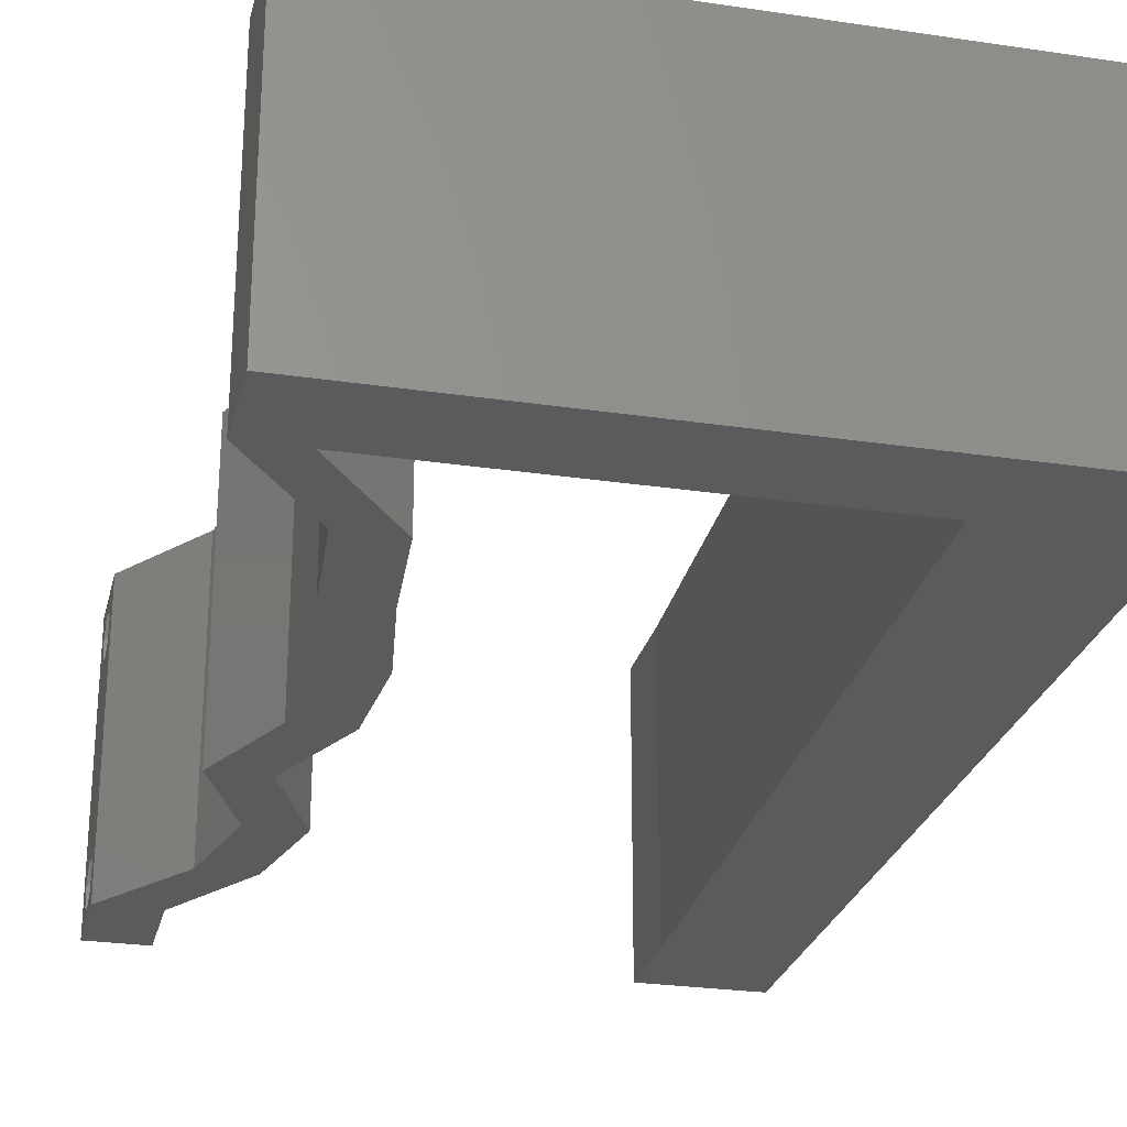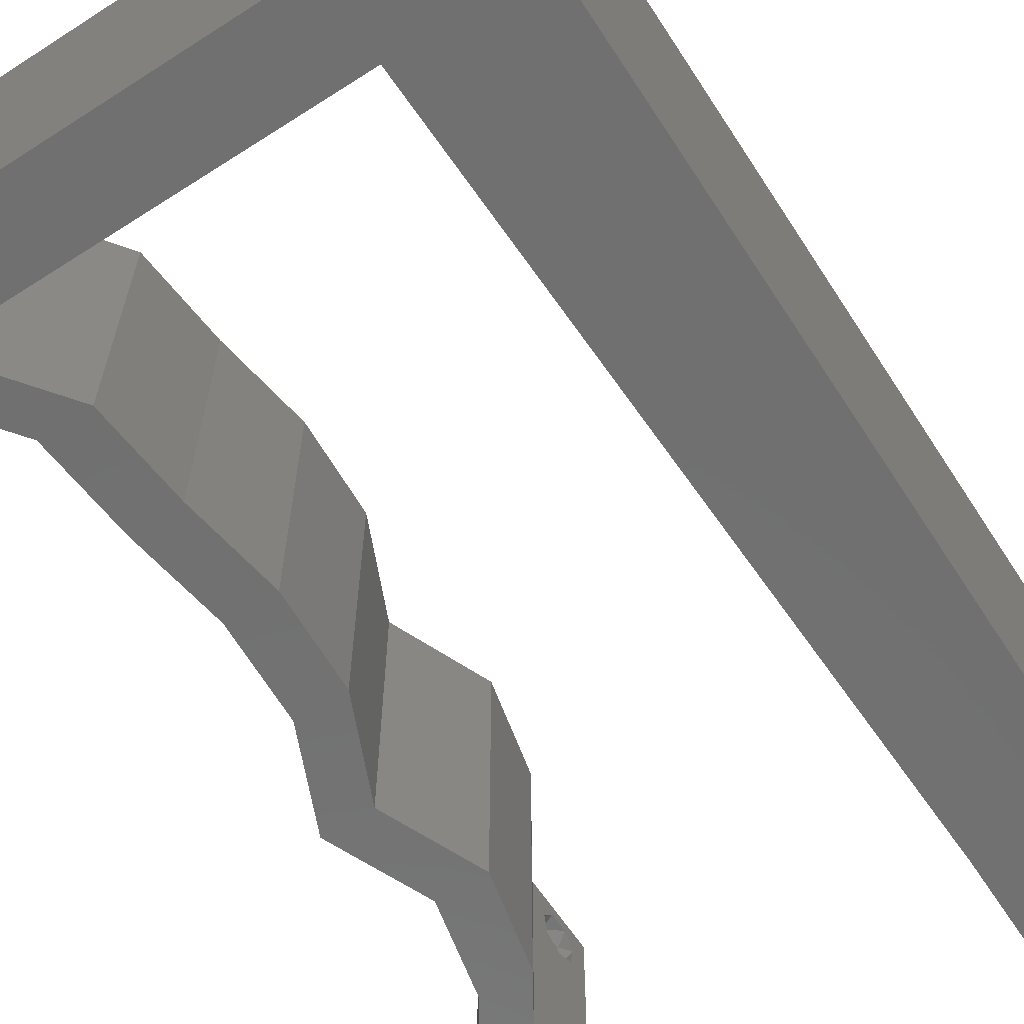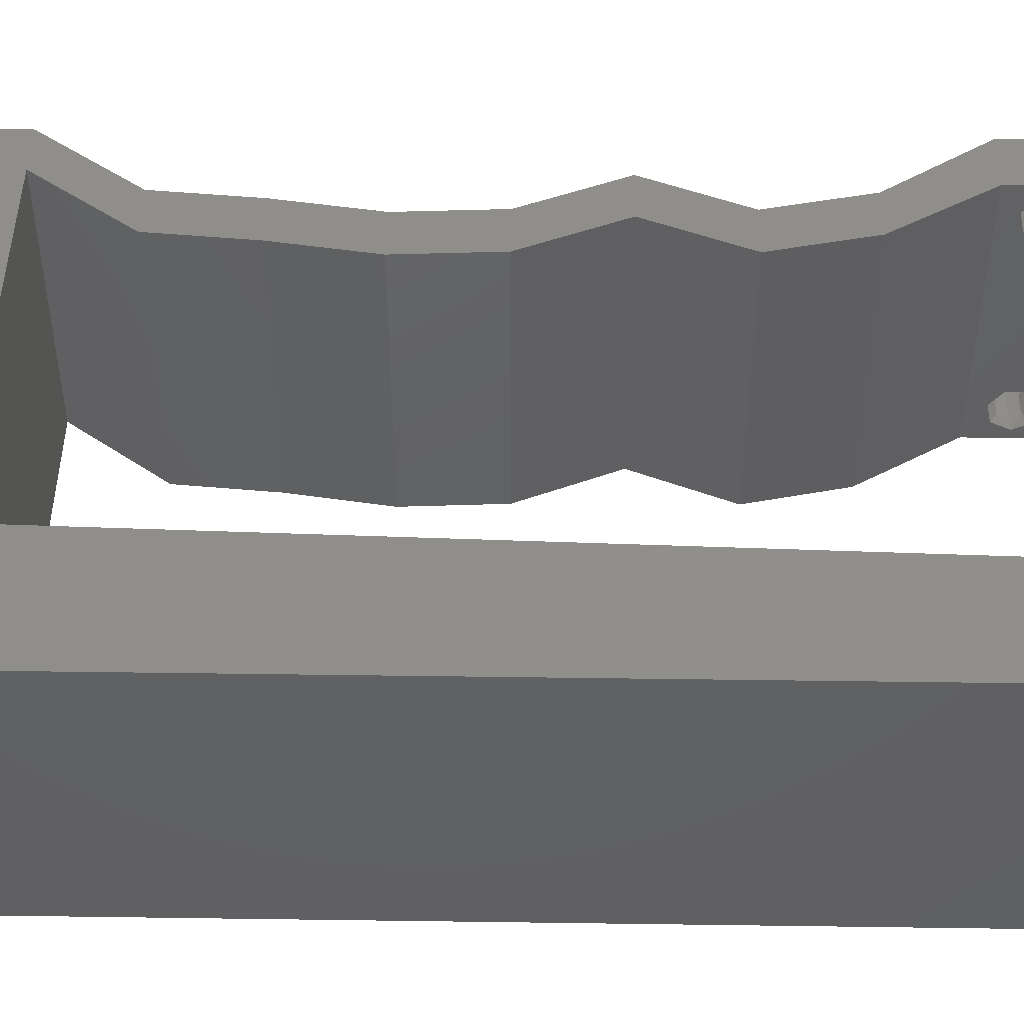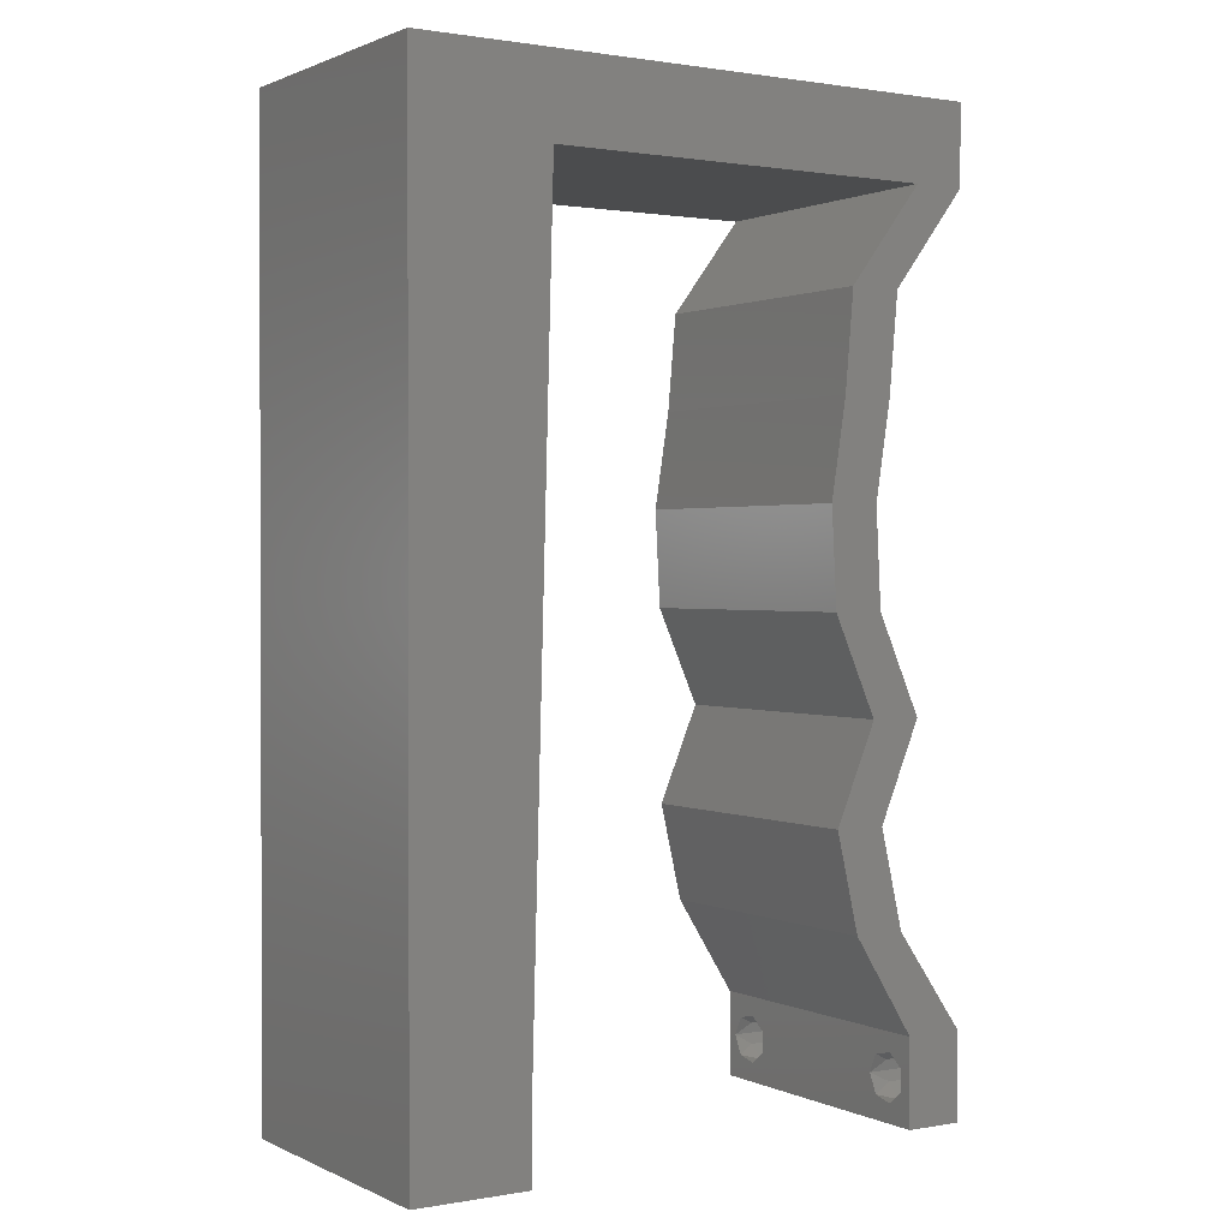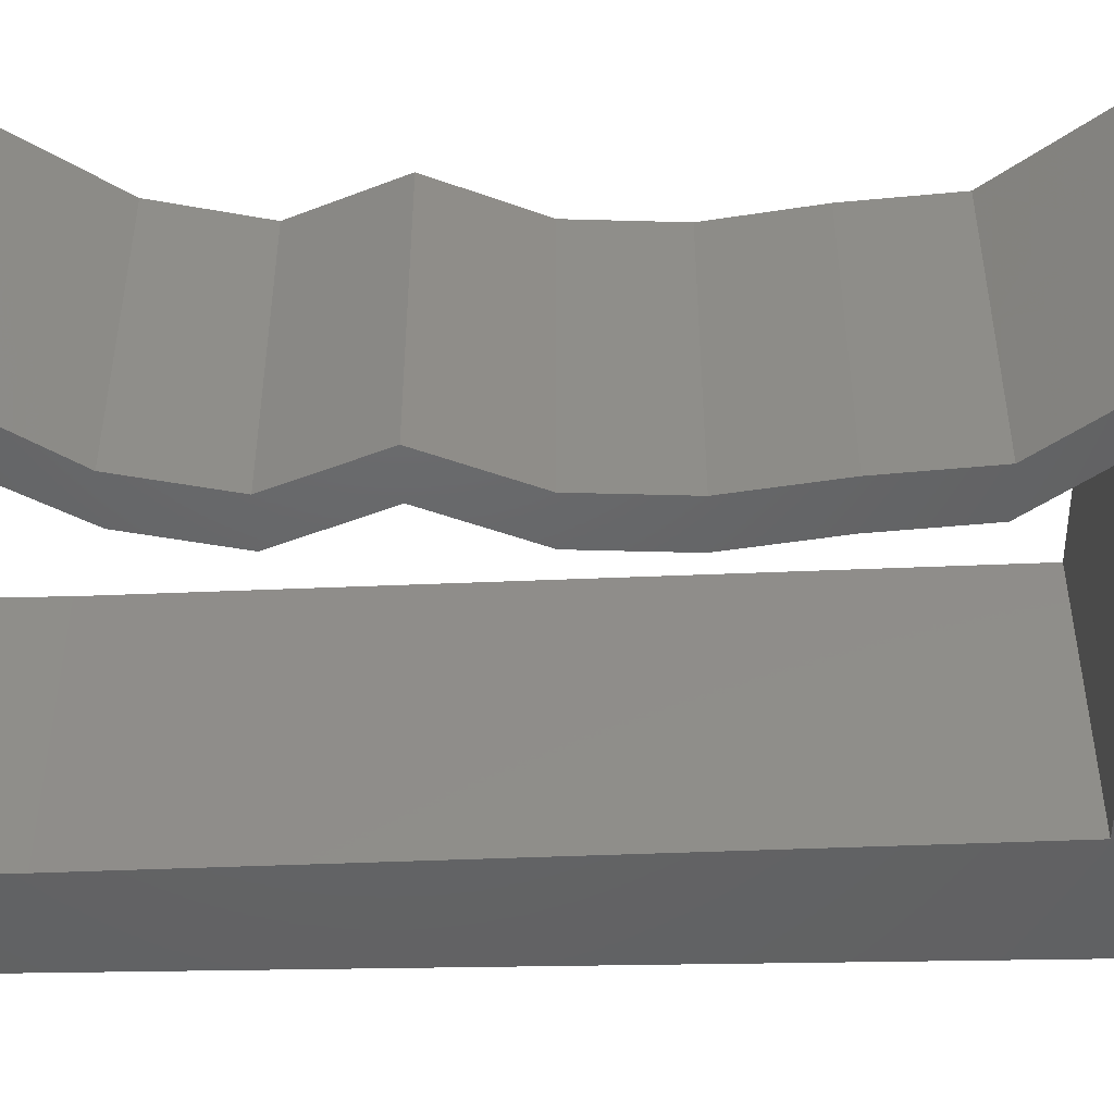
<metadata>
{"format":"stl","ext":"stl","renderer":"f3d","projection":"perspective","resolution":1024,"background":"white","views":[{"elev":-26.2,"azim":166.7,"up":"+Z"},{"elev":-62.5,"azim":-147.0,"up":"+Z"},{"elev":46.9,"azim":-89.1,"up":"+Z"},{"elev":1.1,"azim":-32.4,"up":"+Y"},{"elev":-46.3,"azim":91.2,"up":"+Z"}]}
</metadata>
<code>
# stl→obj: 244 verts, 492 faces
v 0.04 0 0.01
v 0.04 -0.006 0.01
v 0.04 -0.002262 0.003932
v 0.04 -0.003 0.0159
v 0.04 -0.001671 0.00134
v 0.04 0 0
v 0.04 -0.001343 0.002778
v 0.04 -0.004657 0.002778
v 0.04 -0.006 0
v 0.04 -0.004329 0.00134
v 0.04 -0.003 0.0007
v 0.04 -0.004657 0.01798
v 0.04 -0.003738 0.01913
v 0.04 -0.006 0.02
v 0.04 -0.002262 0.01913
v 0.04 -0.001343 0.01798
v 0.04 0 0.02
v 0.04 -0.004329 0.01654
v 0.04 -0.001671 0.01654
v 0.04 -0.003738 0.003932
v 0.036 -0.006 0.01
v 0.036 0 0.01
v 0.036 -0.002262 0.003932
v 0.036 -0.003 0.0159
v 0.036 -0.001343 0.002778
v 0.036 0 0
v 0.036 -0.001671 0.00134
v 0.036 -0.004329 0.00134
v 0.036 -0.006 0
v 0.036 -0.004657 0.002778
v 0.036 -0.003 0.0007
v 0.036 -0.003738 0.01913
v 0.036 -0.004657 0.01798
v 0.036 -0.006 0.02
v 0.036 0 0.02
v 0.036 -0.001343 0.01798
v 0.036 -0.002262 0.01913
v 0.036 -0.004329 0.01654
v 0.036 -0.001671 0.01654
v 0.036 -0.003738 0.003932
v 0.008884 0.03267 0.02
v 0 0.024 0.02
v 0.00859 0.02178 0.02
v 0 -0.006 0.02
v 0.008 -0.006 0.02
v 0.004 -0.003 0.02
v 0.008 0 0.02
v 0 0 0.02
v 0.03648 0.05445 0.02
v 0.04 0.05445 0.02
v 0.04 0.06 0.02
v 0.008295 0.01089 0.02
v 0.004815 0.01643 0.02
v 0 0.048 0.02
v 0 0.036 0.02
v 0.009179 0.04356 0.02
v 0.004074 0.005723 0.02
v 0.01848 0.05445 0.02
v 0.02 0.06 0.02
v 0.01397 0.05682 0.02
v 0.03319 0.03403 0.02
v 0.02967 0.03403 0.02
v 0.03161 0.03063 0.02
v 0.03003 0.02723 0.02
v 0.03355 0.02723 0.02
v 0 0.012 0.02
v 0.01 0.06 0.02
v 0.009474 0.05445 0.02
v 0.038 -0.003 0.02
v 0 0.06 0.02
v 0.03 0.06 0.02
v 0.03485 0.04765 0.02
v 0.03133 0.04765 0.02
v 0.03425 0.04084 0.02
v 0.03073 0.04084 0.02
v 0.03655 0.02042 0.02
v 0.03303 0.02042 0.02
v 0.0337 0.01361 0.02
v 0.03526 0.006807 0.02
v 0.03174 0.006807 0.02
v 0.03018 0.01361 0.02
v 0.02748 0.05445 0.02
v 0 -0.006 0.01
v 0 -0.003 0.015
v 0 0 0.01
v 0 -0.006 0
v 0 -0.003 0.005
v 0 0 0
v 0.004 -0.006 0.015
v 0.008 -0.006 0.01
v 0.004 -0.006 0.005
v 0.008 -0.006 0
v 0 0.06 0
v 0 0.051 0.0086
v 0 0.06 0.01
v 0 0.009 0.0114
v 0 0.048 0
v 0 0.0415 0.009767
v 0 0.03 0.01
v 0 0.036 0
v 0 0.024 0
v 0 0.0185 0.01023
v 0 0.012 0
v 0 0.005337 0.005128
v 0 0.05466 0.01487
v 0.008884 0.03267 0
v 0.00859 0.02178 0
v 0.004 -0.003 0
v 0.008 0 0
v 0.03648 0.05445 0
v 0.04 0.06 0
v 0.04 0.05445 0
v 0.008295 0.01089 0
v 0.004815 0.01643 0
v 0.009179 0.04356 0
v 0.004074 0.005723 0
v 0.01848 0.05445 0
v 0.01397 0.05682 0
v 0.02 0.06 0
v 0.03319 0.03403 0
v 0.03161 0.03063 0
v 0.02967 0.03403 0
v 0.03003 0.02723 0
v 0.03355 0.02723 0
v 0.01 0.06 0
v 0.009474 0.05445 0
v 0.038 -0.003 0
v 0.03485 0.04765 0
v 0.03 0.06 0
v 0.03425 0.04084 0
v 0.03133 0.04765 0
v 0.03073 0.04084 0
v 0.03655 0.02042 0
v 0.03303 0.02042 0
v 0.0337 0.01361 0
v 0.03526 0.006807 0
v 0.03174 0.006807 0
v 0.03018 0.01361 0
v 0.02748 0.05445 0
v 0.008 0 0.01
v 0.008 -0.003 0.015
v 0.008 -0.003 0.005
v 0.015 0.06 0.01134
v 0.025 0.06 0.008977
v 0.006575 0.06 0.007337
v 0.03344 0.06 0.01273
v 0.04 0.06 0.01
v 0.03407 0.06 0.005945
v 0.005798 0.06 0.01422
v 0.04 0.05723 0.015
v 0.04 0.05445 0.01
v 0.04 0.05723 0.005
v 0.03485 0.04765 0.01
v 0.03742 0.05105 0.015
v 0.03742 0.05105 0.005
v 0.03455 0.04424 0.015
v 0.03425 0.04084 0.01
v 0.03455 0.04424 0.005
v 0.03372 0.03744 0.015
v 0.03319 0.03403 0.01
v 0.03372 0.03744 0.005
v 0.03337 0.03063 0.015
v 0.03355 0.02723 0.01
v 0.03337 0.03063 0.005
v 0.03505 0.02382 0.015
v 0.03655 0.02042 0.01
v 0.03505 0.02382 0.005
v 0.03512 0.01702 0.015
v 0.0337 0.01361 0.01
v 0.03512 0.01702 0.005
v 0.03448 0.01021 0.015
v 0.03526 0.006807 0.01
v 0.03448 0.01021 0.005
v 0.03763 0.003403 0.015
v 0.03763 0.003403 0.005
v 0.03387 0.003403 0.015
v 0.03174 0.006807 0.01
v 0.03387 0.003403 0.005
v 0.03096 0.01021 0.015
v 0.03018 0.01361 0.01
v 0.03096 0.01021 0.005
v 0.0316 0.01702 0.015
v 0.03303 0.02042 0.01
v 0.0316 0.01702 0.005
v 0.03153 0.02382 0.015
v 0.03003 0.02723 0.01
v 0.03153 0.02382 0.005
v 0.02985 0.03063 0.015
v 0.02967 0.03403 0.01
v 0.02985 0.03063 0.005
v 0.0302 0.03744 0.015
v 0.03073 0.04084 0.01
v 0.0302 0.03744 0.005
v 0.03103 0.04424 0.015
v 0.03133 0.04765 0.01
v 0.03103 0.04424 0.005
v 0.0339 0.05105 0.015
v 0.03648 0.05445 0.01
v 0.0339 0.05105 0.005
v 0.02298 0.05445 0.01211
v 0.01654 0.05445 0.00678
v 0.009474 0.05445 0.01
v 0.02941 0.05445 0.00678
v 0.03009 0.05445 0.0133
v 0.01587 0.05445 0.0133
v 0.02298 0.05445 0.005272
v 0.008411 0.01518 0.01036
v 0.009063 0.03927 0.01036
v 0.008737 0.02723 0.01012
v 0.009265 0.04671 0.007797
v 0.00821 0.00774 0.007797
v 0.009308 0.04834 0.0143
v 0.008166 0.006117 0.0143
v 0.0375 -0.003738 0.01607
v 0.03727 -0.002262 0.01607
v 0.03874 -0.002242 0.01608
v 0.03888 -0.003738 0.01607
v 0.03873 -0.001343 0.01722
v 0.03725 -0.001343 0.01722
v 0.03727 -0.003 0.0193
v 0.03875 -0.003 0.0193
v 0.03802 -0.004336 0.01865
v 0.03802 -0.001678 0.01867
v 0.03915 -0.004329 0.01866
v 0.03873 -0.004657 0.01722
v 0.03725 -0.004657 0.01722
v 0.03687 -0.001668 0.01866
v 0.03916 -0.001671 0.01866
v 0.03686 -0.004326 0.01866
v 0.03873 -0.003738 0.0008684
v 0.03727 -0.002262 0.0008684
v 0.03726 -0.003758 0.0008785
v 0.03874 -0.002242 0.0008785
v 0.03873 -0.001343 0.002022
v 0.03727 -0.001671 0.00346
v 0.03725 -0.001343 0.002022
v 0.03873 -0.003 0.0041
v 0.03725 -0.003 0.0041
v 0.03875 -0.001671 0.00346
v 0.03727 -0.004657 0.002022
v 0.03875 -0.004657 0.002022
v 0.03798 -0.004322 0.003468
v 0.03913 -0.004332 0.003456
v 0.03684 -0.004329 0.00346
f 1 2 3
f 1 4 2
f 5 6 7
f 8 9 10
f 10 9 11
f 11 6 5
f 12 13 14
f 15 16 17
f 17 14 15
f 14 18 12
f 15 14 13
f 9 6 11
f 8 2 9
f 17 19 1
f 16 19 17
f 14 2 18
f 6 1 7
f 1 19 4
f 2 4 18
f 7 1 3
f 20 2 8
f 3 2 20
f 21 22 23
f 21 24 22
f 25 26 27
f 28 29 30
f 28 31 29
f 26 31 27
f 32 33 34
f 35 36 37
f 37 34 35
f 34 33 38
f 32 34 37
f 35 39 36
f 26 29 31
f 25 22 26
f 34 38 21
f 22 39 35
f 29 21 30
f 38 24 21
f 24 39 22
f 30 21 40
f 40 21 23
f 23 22 25
f 41 42 43
f 44 45 46
f 47 48 46
f 49 50 51
f 52 43 53
f 54 55 56
f 48 47 57
f 56 55 41
f 58 59 60
f 61 62 63
f 64 65 63
f 52 66 57
f 43 42 53
f 67 68 60
f 34 14 69
f 17 35 69
f 48 44 46
f 45 47 46
f 66 52 53
f 66 48 57
f 65 61 63
f 14 17 69
f 35 34 69
f 62 64 63
f 68 58 60
f 47 52 57
f 42 66 53
f 59 67 60
f 54 68 70
f 68 67 70
f 71 49 51
f 50 49 72
f 72 73 74
f 49 73 72
f 61 74 75
f 74 73 75
f 62 61 75
f 76 65 77
f 77 65 64
f 78 76 77
f 79 78 80
f 80 78 81
f 81 78 77
f 17 79 35
f 35 79 80
f 49 71 82
f 68 54 56
f 55 42 41
f 71 59 82
f 82 59 58
f 83 84 85
f 48 84 44
f 86 87 88
f 85 87 83
f 44 84 83
f 85 84 48
f 83 87 86
f 88 87 85
f 45 89 90
f 83 89 44
f 86 91 83
f 90 91 92
f 44 89 45
f 90 89 83
f 92 91 86
f 83 91 90
f 93 94 95
f 48 96 85
f 97 94 93
f 66 96 48
f 98 99 55
f 100 99 98
f 100 98 97
f 55 99 42
f 101 99 100
f 42 102 66
f 42 99 102
f 54 98 55
f 103 102 101
f 102 99 101
f 88 104 103
f 70 105 54
f 54 94 98
f 103 96 102
f 54 105 94
f 103 104 96
f 102 96 66
f 98 94 97
f 95 105 70
f 85 104 88
f 96 104 85
f 94 105 95
f 106 107 101
f 86 108 92
f 109 108 88
f 110 111 112
f 113 114 107
f 115 100 97
f 88 116 109
f 106 100 115
f 117 118 119
f 120 121 122
f 123 121 124
f 113 116 103
f 107 114 101
f 125 118 126
f 29 127 9
f 6 127 26
f 88 108 86
f 92 108 109
f 103 114 113
f 103 116 88
f 110 112 128
f 124 121 120
f 9 127 6
f 26 127 29
f 122 121 123
f 126 118 117
f 109 116 113
f 101 114 103
f 119 118 125
f 97 93 126
f 93 125 126
f 129 111 110
f 128 130 131
f 110 128 131
f 130 120 132
f 131 130 132
f 132 120 122
f 124 133 134
f 123 124 134
f 133 135 134
f 136 137 135
f 137 138 135
f 135 138 134
f 6 26 136
f 26 137 136
f 139 129 110
f 115 97 126
f 106 101 100
f 139 119 129
f 117 119 139
f 140 141 90
f 45 141 47
f 109 142 92
f 90 142 140
f 47 141 140
f 90 141 45
f 92 142 90
f 140 142 109
f 125 143 119
f 71 144 59
f 143 144 119
f 59 144 143
f 125 145 143
f 71 146 144
f 119 144 129
f 59 143 67
f 93 145 125
f 95 145 93
f 51 146 71
f 147 146 51
f 144 148 129
f 143 149 67
f 146 148 144
f 145 149 143
f 129 148 111
f 111 148 147
f 70 149 95
f 67 149 70
f 95 149 145
f 147 148 146
f 50 150 51
f 147 150 151
f 151 152 147
f 111 152 112
f 51 150 147
f 151 150 50
f 147 152 111
f 112 152 151
f 153 154 72
f 50 154 151
f 128 155 153
f 151 155 112
f 72 154 50
f 153 155 151
f 151 154 153
f 112 155 128
f 74 156 72
f 153 156 157
f 128 158 130
f 157 158 153
f 72 156 153
f 157 156 74
f 153 158 128
f 130 158 157
f 157 159 160
f 61 159 74
f 130 161 120
f 160 161 157
f 74 159 157
f 160 159 61
f 157 161 130
f 120 161 160
f 65 162 61
f 160 162 163
f 163 164 160
f 120 164 124
f 61 162 160
f 163 162 65
f 160 164 120
f 124 164 163
f 65 165 163
f 166 165 76
f 163 167 124
f 133 167 166
f 163 165 166
f 76 165 65
f 124 167 133
f 166 167 163
f 78 168 76
f 166 168 169
f 133 170 135
f 169 170 166
f 76 168 166
f 169 168 78
f 166 170 133
f 135 170 169
f 79 171 78
f 169 171 172
f 135 173 136
f 172 173 169
f 78 171 169
f 172 171 79
f 169 173 135
f 136 173 172
f 79 174 172
f 1 174 17
f 172 175 136
f 6 175 1
f 172 174 1
f 17 174 79
f 136 175 6
f 1 175 172
f 2 14 34
f 21 2 34
f 29 9 2
f 29 2 21
f 35 176 22
f 177 176 80
f 22 178 26
f 137 178 177
f 80 176 35
f 22 176 177
f 26 178 137
f 177 178 22
f 177 179 180
f 81 179 80
f 137 181 138
f 180 181 177
f 80 179 177
f 180 179 81
f 177 181 137
f 138 181 180
f 77 182 81
f 180 182 183
f 183 184 180
f 138 184 134
f 81 182 180
f 183 182 77
f 180 184 138
f 134 184 183
f 77 185 183
f 186 185 64
f 123 187 186
f 183 187 134
f 64 185 77
f 183 185 186
f 186 187 183
f 134 187 123
f 62 188 64
f 186 188 189
f 189 190 186
f 123 190 122
f 64 188 186
f 189 188 62
f 186 190 123
f 122 190 189
f 75 191 62
f 189 191 192
f 192 193 189
f 122 193 132
f 62 191 189
f 192 191 75
f 189 193 122
f 132 193 192
f 73 194 75
f 192 194 195
f 132 196 131
f 195 196 192
f 75 194 192
f 195 194 73
f 192 196 132
f 131 196 195
f 73 197 195
f 198 197 49
f 195 199 131
f 110 199 198
f 195 197 198
f 49 197 73
f 131 199 110
f 198 199 195
f 58 200 82
f 126 201 202
f 198 203 110
f 49 204 198
f 202 205 68
f 110 203 139
f 117 201 126
f 82 204 49
f 68 205 58
f 139 206 117
f 58 205 200
f 200 204 82
f 200 201 206
f 206 203 200
f 205 201 200
f 200 203 204
f 202 201 205
f 204 203 198
f 139 203 206
f 206 201 117
f 107 207 113
f 115 208 106
f 43 209 41
f 107 209 207
f 208 209 106
f 41 209 208
f 207 209 43
f 202 210 126
f 109 211 140
f 126 210 115
f 113 211 109
f 106 209 107
f 52 207 43
f 41 208 56
f 208 212 56
f 52 213 207
f 210 212 208
f 207 213 211
f 207 211 113
f 115 210 208
f 56 212 68
f 47 213 52
f 68 212 202
f 140 213 47
f 202 212 210
f 211 213 140
f 4 24 214
f 24 4 215
f 215 4 216
f 4 214 217
f 215 218 219
f 220 221 222
f 218 223 219
f 218 215 216
f 222 221 224
f 225 214 226
f 219 223 227
f 223 218 228
f 220 222 229
f 214 225 217
f 221 220 223
f 225 226 222
f 32 37 220
f 19 16 218
f 12 18 225
f 15 13 221
f 38 33 226
f 36 39 219
f 214 38 226
f 39 24 215
f 39 215 219
f 225 222 224
f 221 223 228
f 223 220 227
f 19 218 216
f 220 37 227
f 222 226 229
f 12 225 224
f 218 16 228
f 32 220 229
f 226 33 229
f 225 18 217
f 221 13 224
f 15 221 228
f 36 219 227
f 24 38 214
f 18 4 217
f 37 36 227
f 33 32 229
f 13 12 224
f 16 15 228
f 4 19 216
f 11 31 230
f 31 11 231
f 230 31 232
f 231 11 233
f 234 235 236
f 235 237 238
f 235 234 239
f 237 235 239
f 230 240 241
f 231 234 236
f 240 242 241
f 240 230 232
f 234 231 233
f 241 242 243
f 242 240 244
f 238 237 242
f 23 25 235
f 5 7 234
f 3 20 237
f 28 30 240
f 235 25 236
f 23 235 238
f 234 7 239
f 3 237 239
f 40 23 238
f 25 27 236
f 8 10 241
f 7 3 239
f 10 11 230
f 27 31 231
f 10 230 241
f 27 231 236
f 238 242 244
f 242 237 243
f 28 240 232
f 5 234 233
f 237 20 243
f 240 30 244
f 40 238 244
f 8 241 243
f 20 8 243
f 30 40 244
f 11 5 233
f 31 28 232

</code>
